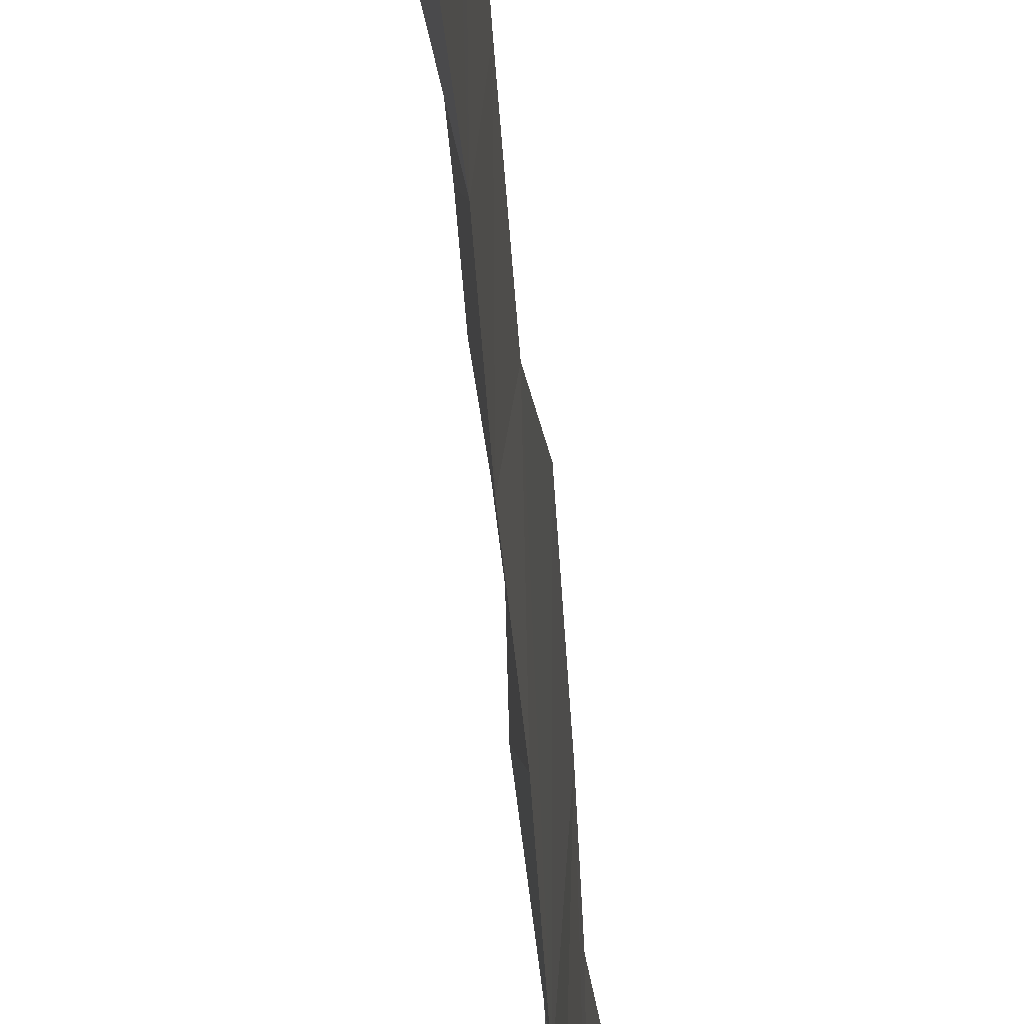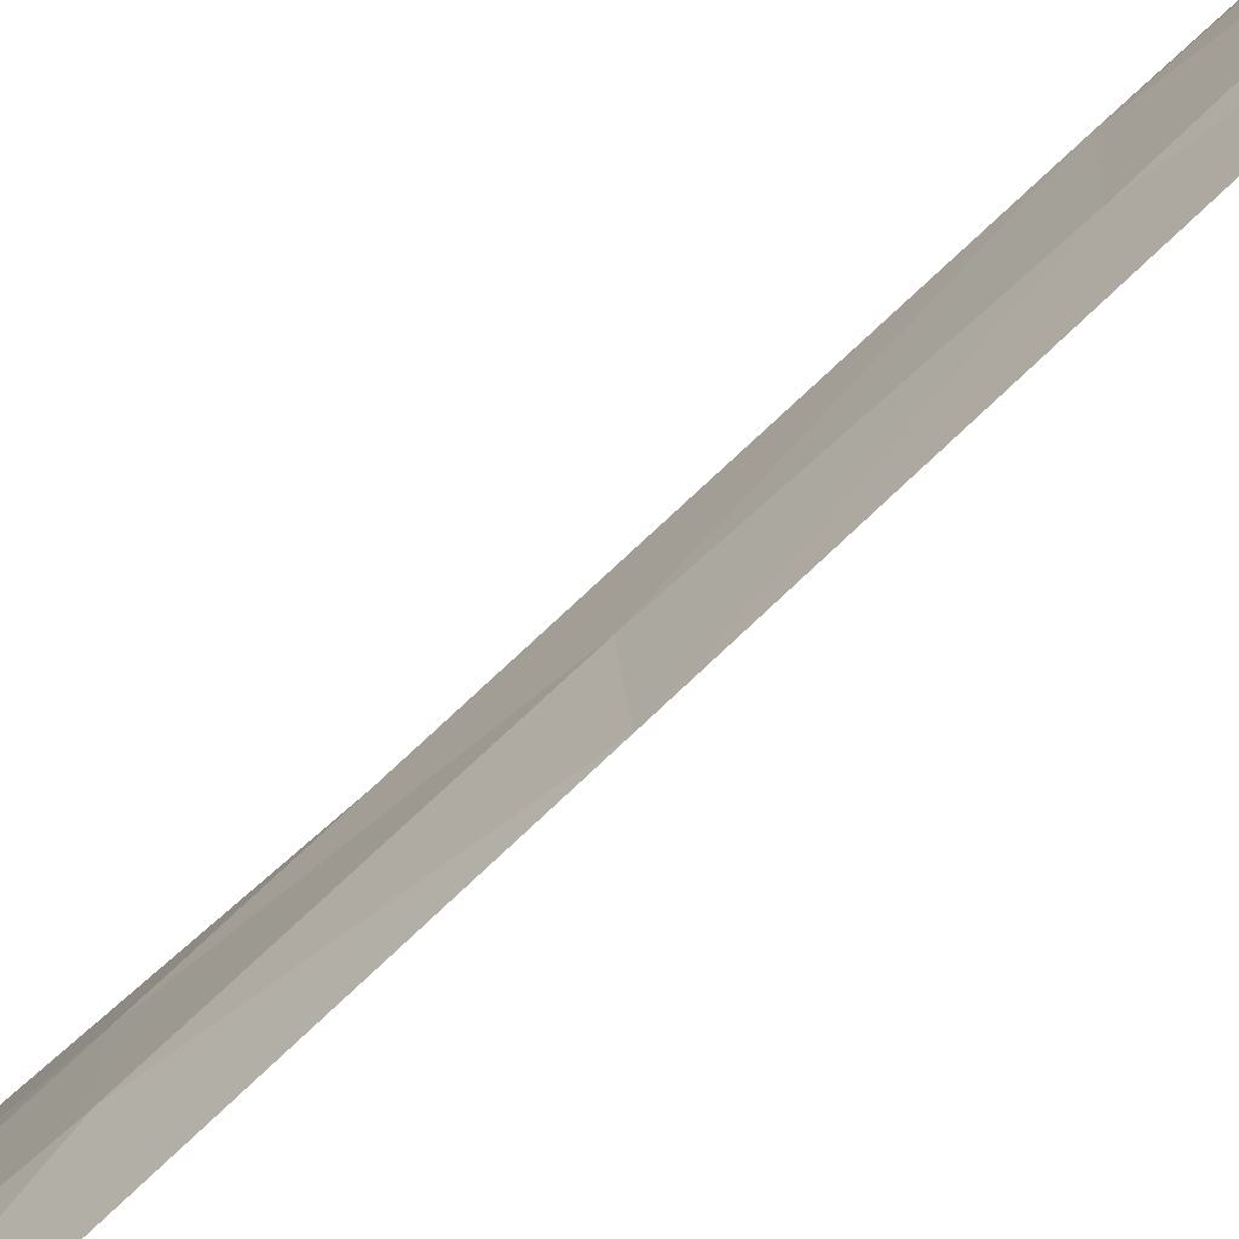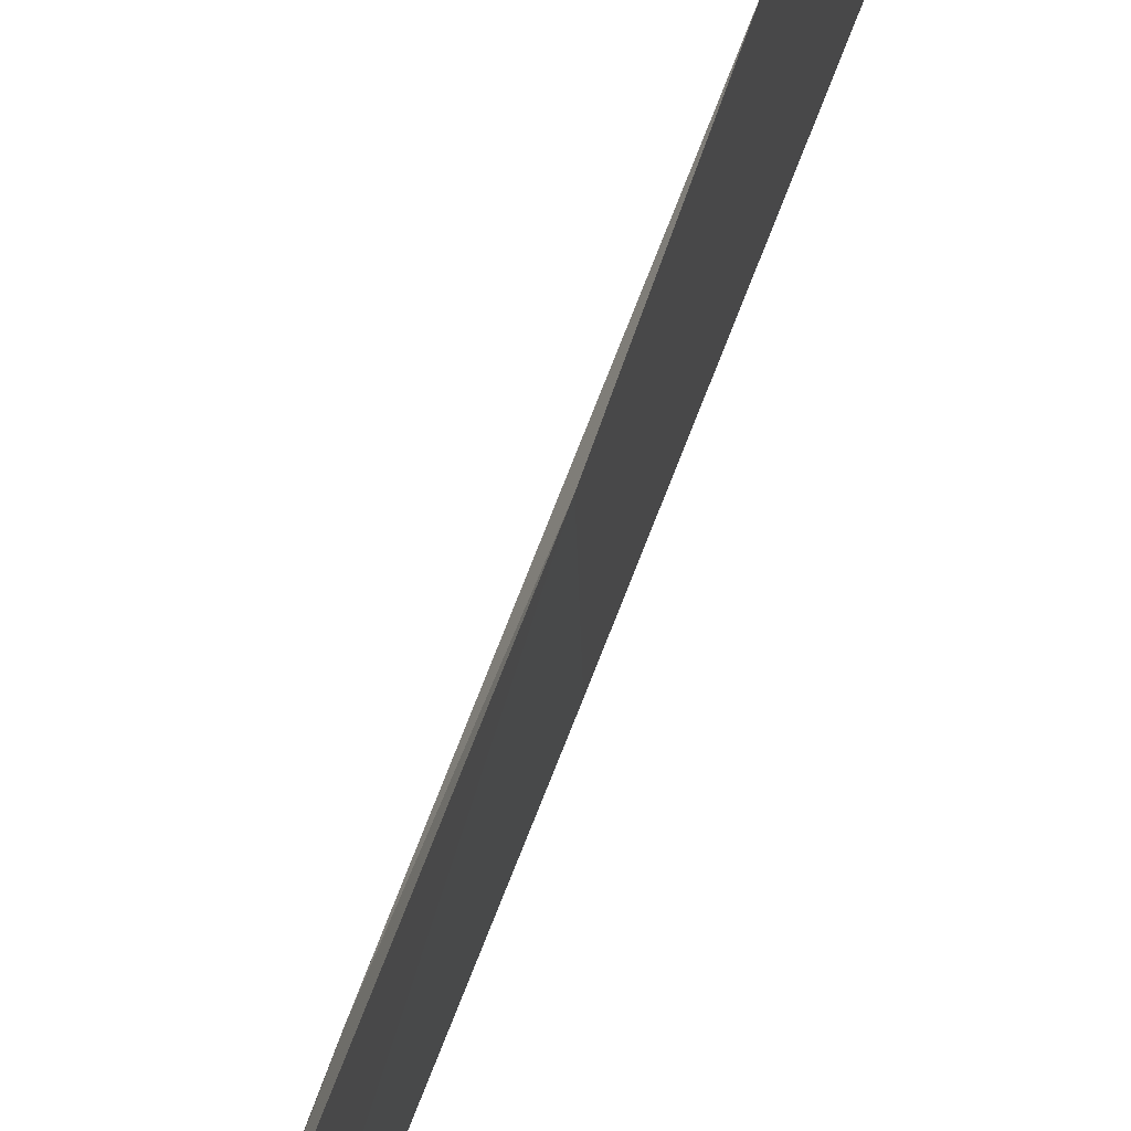
<metadata>
{"format":"obj","ext":"obj","renderer":"f3d","projection":"perspective","resolution":1024,"background":"white","views":[{"elev":-11.9,"azim":-178.7,"up":"+Y"},{"elev":-72.5,"azim":133.0,"up":"+Y"},{"elev":64.0,"azim":-160.7,"up":"+Y"}]}
</metadata>
<code>
o algae_cube_Cube
v -0.002523 0.1217 -1.459
v -0.003968 0.1053 1.459
v -0.002675 0.06449 -0
v -0.005505 -0.06994 -0
v -0.004587 -0.04982 -0.7294
v -0.002679 0.1113 -0.7294
v -0.005473 0.07988 0.7419
v -0.00233 -0.04878 0.7419
v -0.002437 -0.05586 -1.094
v -0.005075 0.128 -1.094
v -0.002063 0.08806 -0.3519
v -0.002842 -0.05465 -0.3519
v -0.005104 -0.09779 0.371
v -0.005319 0.1106 0.371
v -0.002646 0.0746 1.099
v -0.004486 -0.04945 1.099
v 0.002464 -0.004031 0
v 0.003861 -0.008154 -0.7294
v 0.002445 -0.06001 0.7419
v 0.00573 -0.03417 -1.094
v 0.005464 -0.005146 -0.3519
v 0.004346 -0.001541 0.371
v 0.002364 8.4e-05 1.099
v 0.002801 0.06829 -1.094
v 0.005152 -0.02437 0.1855
v 0.002393 0.04605 0.1855
v 0.002634 -0.01111 -0.176
v 0.005476 0.0512 -0.176
v 0.004654 -0.002572 -0.5407
v 0.002942 0.06043 -0.5407
v 0.005378 -0.03111 -0.9118
v 0.002414 0.03926 -0.9118
v 0.002534 -0.04832 0.9205
v 0.005311 0.05038 0.9205
v 0.002971 -0.01783 0.5564
v 0.003475 0.02789 0.5564
v 0.003292 0.03176 -1.18
f 28 26 17
f 17 27 28
f 34 33 19
f 32 30 18
f 28 27 21
f 36 34 19
f 32 20 24
f 36 35 22
f 30 28 21
f 26 36 22
f 15 2 23
f 22 13 25
f 12 27 4
f 37 24 20
f 18 5 31
f 35 19 8
f 34 15 23
f 22 25 26
f 24 1 10
f 21 12 29
f 2 15 16
f 34 7 15
f 32 10 6
f 13 35 8
f 36 14 7
f 17 4 27
f 5 29 12
f 21 29 30
f 8 33 16
f 16 7 8
f 23 16 33
f 28 11 3
f 4 25 13
f 9 31 5
f 13 3 4
f 30 29 18
f 30 6 11
f 18 31 32
f 11 5 12
f 13 22 35
f 23 33 34
f 10 1 9
f 5 18 29
f 19 35 36
f 8 19 33
f 5 10 9
f 32 24 10
f 25 17 26
f 12 21 27
f 2 16 23
f 26 3 14
f 37 9 1
f 9 20 31
f 4 17 25
f 7 13 8
f 3 12 4
f 28 3 26
f 32 6 30
f 36 7 34
f 32 31 20
f 30 11 28
f 26 14 36
f 24 37 1
f 16 15 7
f 13 14 3
f 11 6 5
f 5 6 10
f 37 20 9
f 7 14 13
f 3 11 12

</code>
